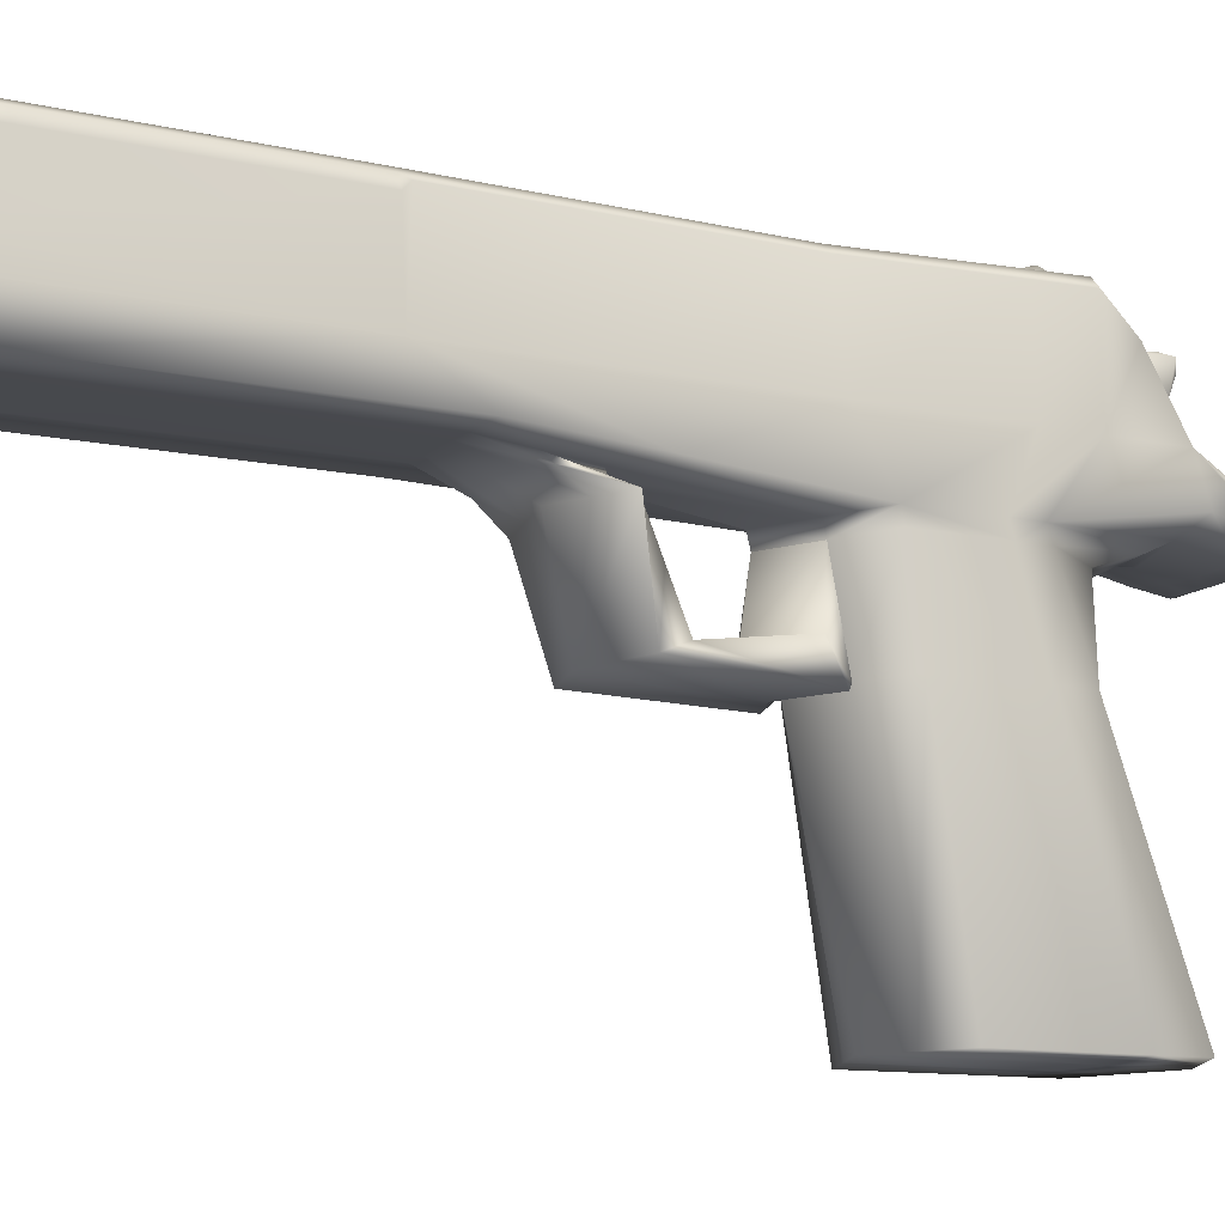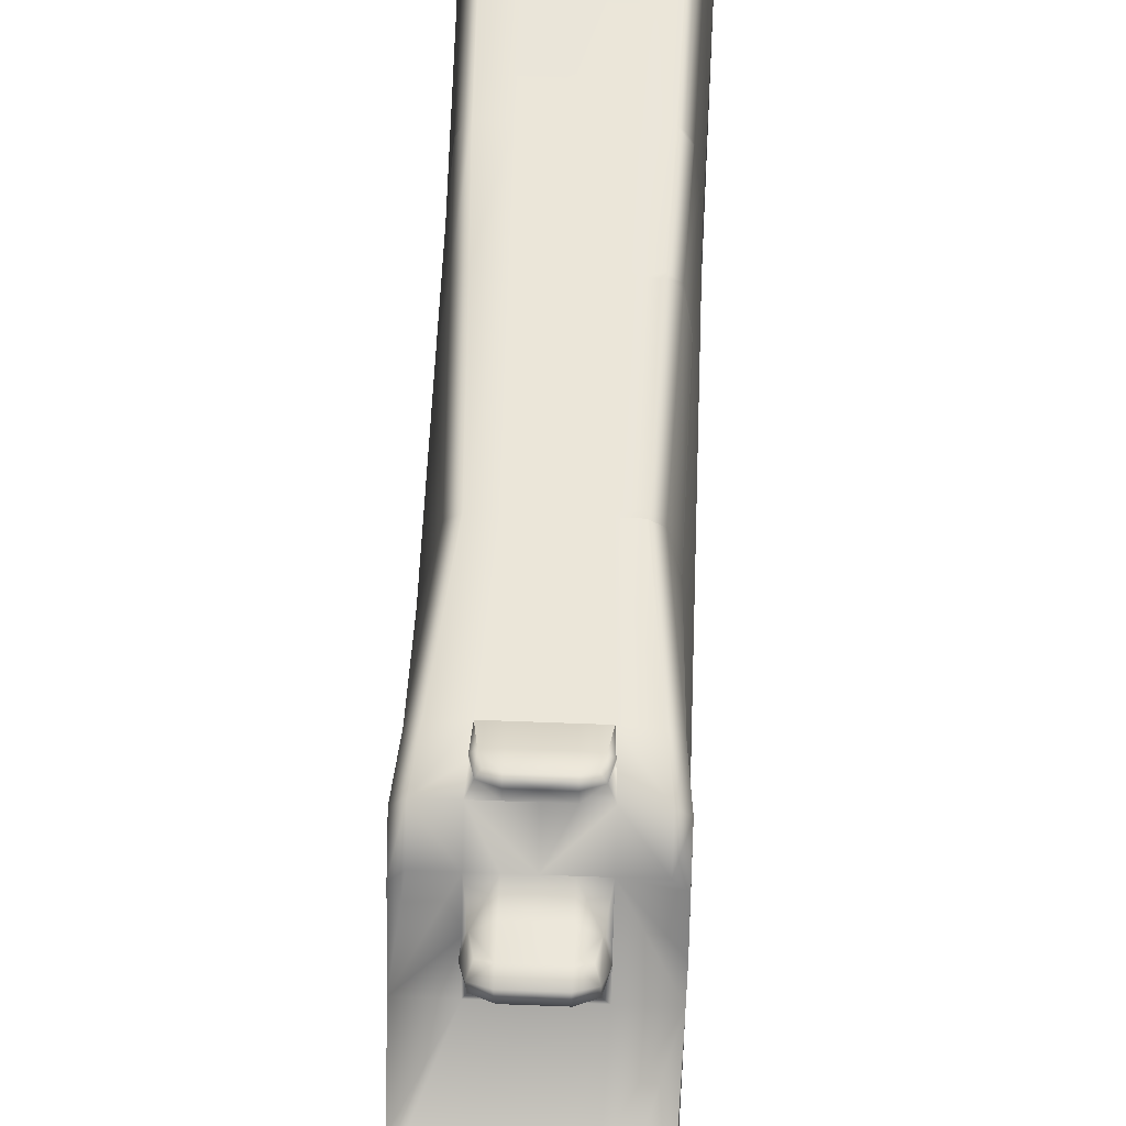
<metadata>
{"format":"obj","ext":"obj","renderer":"f3d","projection":"perspective","resolution":1024,"background":"white","views":[{"elev":-11.5,"azim":-117.9,"up":"+Y"},{"elev":57.3,"azim":2.3,"up":"+Y"}]}
</metadata>
<code>
g default
v -0.5 1.113 1.636
v 0 0.9915 1.636
v 0.5 1.113 1.636
v -0.5 1.355 1.554
v 0 1.355 1.554
v 0.5 1.355 1.554
v 0 1.812 1.313
v 0 1.992 0.02116
v 0 1.992 -1.736
v 0 1.355 -3.554
v -0.5 1.121 -1.382
v 0 1.121 -1.382
v 0.5 1.121 -1.382
v -0.5 0.9915 0.2326
v 0 0.9573 -0.1245
v 0.5 1.078 0.215
v 0.5 1.355 -1.736
v 0.5 1.355 0.02116
v -0.5 1.355 -1.736
v -0.5 1.355 0.02116
v 0 1.992 1.142
v -0.5 1.355 1.142
v -0.5 0.9915 0.8693
v 0 0.9915 1.549
v 0.5 1.078 0.8738
v 0.5 1.355 1.142
v -0.5 -0.954 0.5317
v 0 -0.954 0.3203
v 0 -0.954 1.832
v -0.5 -0.954 1.559
v 0.5 -0.9668 0.522
v 0.5 -0.9668 1.57
v -0.25 1.121 -1.382
v -0.25 0.9744 0.05401
v -0.25 -0.954 0.426
v -0.25 -0.954 1.696
v -0.25 0.9915 1.509
v -0.25 1.052 1.636
v -0.25 1.355 1.554
v -0.25 1.812 1.313
v -0.25 1.992 1.142
v -0.1878 1.992 0.02116
v -0.25 1.355 -3.554
v 0.25 1.121 -1.382
v 0.25 1.018 0.04524
v 0.25 -0.9604 0.4212
v 0.25 -0.9604 1.701
v 0.25 1.035 1.218
v 0.25 1.052 1.636
v 0.25 1.355 1.554
v 0.25 1.812 1.313
v 0.25 1.992 1.142
v 0.1878 1.992 0.02116
v 0.2209 1.992 -1.736
v 0.25 1.355 -3.554
v 0.2079 1.992 -1.046
v 0 1.992 -1.046
v -0.5 1.355 -1.046
v -0.5 1.07 -0.6785
v -0.25 1.064 -0.8464
v 0 1.057 -0.8187
v 0.25 1.081 -0.9501
v 0.5 1.104 -0.7974
v 0.5 1.355 -1.046
v 0 0.357 0.01519
v -0.25 0.3687 0.1709
v -0.5 0.3805 0.3265
v -0.5 0.3805 1.086
v -0.25 0.3805 1.222
v 0 0.3805 1.359
v 0.25 0.4082 1.226
v 0.5 0.436 1.093
v 0.5 0.436 0.3114
v 0.25 0.3965 0.1633
v -0.000384 0.875 -0.1051
v -0.25 0.8897 0.07035
v -0.5 0.9061 0.2457
v -0.5 0.9061 0.8997
v -0.25 0.9061 1.246
v 0 0.9061 1.378
v 0.25 0.9473 1.248
v 0.5 0.9886 0.9044
v 0.5 0.9886 0.2285
v 0.25 0.9309 0.06175
v -0.25 0.8897 0.07035
v -0.25 0.3687 0.1709
v -0.000384 0.875 -0.1051
v 0 0.357 0.01519
v 0.25 0.9309 0.06175
v 0.25 0.3965 0.1633
v -0.25 0.8897 0.07035
v -0.25 0.3687 0.1709
v -0.000384 0.875 -0.1051
v 0 0.357 0.01519
v 0.25 0.9309 0.06175
v 0.25 0.3965 0.1633
v -0.3121 0.5272 0.01927
v -0.3121 0.3246 0.1198
v -0.000515 0.5215 -0.1565
v -0.000131 0.3201 -0.0362
v 0.3118 0.5433 0.01005
v 0.3118 0.3355 0.1116
v -0.2447 0.4685 -0.4871
v -0.3819 0.3802 -0.6994
v -0.05339 0.4547 -0.6697
v -0.05769 0.3588 -0.8672
v 0.1512 0.4485 -0.5548
v 0.2741 0.3507 -0.776
v -0.3211 0.9848 -0.753
v -0.4753 0.9369 -0.8162
v -0.0455 0.9315 -0.8036
v -0.06751 0.9373 -1.005
v 0.2062 0.9097 -0.834
v 0.3609 0.9091 -0.9193
v -0.4808 1.008 2.162
v -0.2322 1.008 2.145
v -0.2228 1.02 2.171
v -0.4544 1.026 2.151
v 0.002918 1.008 2.128
v 0.2366 1.008 2.145
v 0.2317 1.024 2.161
v -0.004923 1.024 2.163
v 0.4838 1.008 2.163
v 0.476 1.012 2.19
v 0.4847 1.108 1.952
v 0.4896 1.04 1.964
v 0.2414 1.003 1.953
v 0.001863 0.9872 1.942
v -0.2386 1.003 1.953
v -0.4877 1.034 1.964
v -0.4878 1.118 1.952
v -0.2391 1.106 1.956
v -0.001843 1.111 1.961
v 0.2356 1.108 1.956
v -0.2432 1.875 -3.554
v 0 2.042 -3.437
v 0 1.875 -3.554
v 0.2403 2.042 -3.437
v 0.2432 1.875 -3.554
v -0.383 1.238 -3.533
v -0.25 1.238 -3.533
v 0 1.238 -3.533
v 0.25 1.238 -3.533
v -0.383 1.354 -3.554
v 0.383 1.354 -3.554
v 0.383 1.238 -3.533
v -0.4415 1.18 -3.495
v -0.5 1.121 -3.225
v -0.4415 1.354 -3.495
v -0.25 1.18 -3.495
v -0.25 1.121 -3.354
v 0 1.18 -3.495
v 0 1.121 -3.354
v 0.25 1.18 -3.495
v 0.25 1.121 -3.354
v 0.4415 1.18 -3.495
v 0.5 1.121 -3.225
v 0.4415 1.354 -3.495
v -0.4708 1.355 -3.425
v -0.5 1.301 -3.225
v -0.529 1.351 -3.266
v -0.4969 1.391 -3.471
v -0.5241 1.512 -3.44
v 0.5 1.301 -3.225
v 0.4708 1.355 -3.425
v 0.529 1.351 -3.266
v 0.4969 1.391 -3.471
v 0.5241 1.512 -3.44
v -0.5 1.748 1.325
v -0.4359 1.812 1.313
v -0.5 1.927 1.142
v -0.4359 1.992 1.145
v 0.4359 1.812 1.313
v 0.5 1.748 1.325
v 0.4359 1.992 1.145
v 0.5 1.927 1.142
v -0.3168 1.992 0.0233
v -0.3869 1.934 0.02116
v -0.3556 1.992 -1.046
v -0.4238 1.932 -1.046
v 0.3869 1.934 0.02116
v 0.3168 1.992 0.0233
v 0.4238 1.932 -1.046
v -0.3805 1.992 -1.736
v -0.4192 1.992 -3.436
v -0.3056 1.874 -3.554
v -0.3698 1.81 -3.554
v 0.371 1.811 -3.554
v 0.3064 1.875 -3.554
v 0.4762 1.616 -1.736
v 0.4655 1.616 -1.046
v 0.4488 1.617 0.02116
v 0.5 1.614 1.142
v 0.5 1.614 1.505
v 0.3869 1.934 0.02116
v 0.3168 1.992 0.0233
v 0.3556 1.992 -1.046
v 0.1878 1.992 0.02116
v 0.4655 1.616 -1.046
v 0.4488 1.617 0.02116
v 0.3872 1.934 -0.008842
v 0.317 1.992 -0.006698
v 0.4232 1.931 -1.016
v 0.3553 1.991 -1.016
v 0.2184 1.992 -0.008339
v 0.2374 1.992 -1.016
v 0.4599 1.646 -1.016
v 0.4447 1.647 -0.008812
v -0.2209 1.992 -1.736
v -0.2079 1.992 -1.046
v -0.2403 2.042 -3.437
v 0.3805 1.992 -1.736
v 0.4192 1.992 -3.436
v 0.414 1.961 -1.736
v 0.446 1.93 -1.694
v 0.4516 1.885 -1.736
v 0.4903 1.885 -3.437
v 0.4622 1.906 -3.461
v 0.4527 1.961 -3.436
v -0.4516 1.885 -1.736
v -0.446 1.93 -1.694
v -0.414 1.961 -1.736
v -0.4903 1.885 -3.437
v -0.4527 1.961 -3.436
v -0.4621 1.905 -3.461
v 0 1.767 1.753
v 0.1944 1.736 1.714
v 0.1944 1.819 1.627
v 0 1.835 1.647
v -0.1944 1.736 1.714
v -0.1944 1.819 1.627
v -0.4043 1.992 0.8479
v -0.47 1.929 0.8448
v -0.5 1.355 0.8448
v -0.5 0.9915 0.7005
v -0.5 0.9061 0.7263
v -0.5 0.3805 0.8847
v -0.5 -0.954 1.287
v -0.25 -0.954 1.359
v 0 -0.954 1.431
v 0.25 -0.9604 1.362
v 0.5 -0.9668 1.292
v 0.5 0.436 0.8855
v 0.5 0.9886 0.7252
v 0.5 1.078 0.6992
v 0.5 1.355 0.8448
v 0.4864 1.615 0.8448
v 0.47 1.929 0.8448
v 0.4043 1.992 0.8479
v 0.2335 1.992 0.8448
v 0 1.992 0.8448
v -0.2335 1.992 0.8448
v 0.1912 2.089 1.076
v 0 2.117 1.105
v 0.2335 1.996 0.8448
v 0 1.996 0.8448
v -0.1912 2.089 1.076
v -0.2335 1.996 0.8448
v 0.4834 1.885 -3.138
v 0.4459 1.961 -3.137
v 0.4124 1.992 -3.137
v 0.2369 1.992 -3.138
v 0 1.992 -3.138
v -0.2369 1.992 -3.138
v -0.4124 1.992 -3.137
v -0.4459 1.961 -3.137
v -0.4834 1.885 -3.138
v 0.2369 2.043 -3.138
v 0 2.043 -3.138
v 0.1862 2.128 -3.348
v 0 2.153 -3.37
v -0.1862 2.128 -3.348
v -0.2369 2.043 -3.138
v 0.125 1.832 1.738
v 0.125 1.767 1.753
v 0.2188 1.801 1.7
v 0.125 1.835 1.647
v 0 1.832 1.738
v -0.125 1.832 1.738
v -0.2188 1.801 1.7
v -0.125 1.767 1.753
v -0.125 1.835 1.647
v -0.3602 1.063 2.07
v -0.3634 1.112 1.954
v -0.4567 1.062 2.072
v -0.3577 1.025 2.156
v -0.2532 1.06 2.075
v 0.125 1.589 1.676
v 0.125 1.355 1.554
v 0.2188 1.619 1.654
v 0 1.589 1.676
v 0.25 1.708 1.586
v 0.25 1.584 1.434
v 0.2188 1.797 1.518
v 0.125 1.827 1.495
v 0.125 1.812 1.313
v 0 1.827 1.495
v -0.25 1.708 1.586
v -0.25 1.584 1.434
v -0.2188 1.619 1.654
v -0.2188 1.797 1.518
v -0.125 1.589 1.676
v -0.125 1.355 1.554
v -0.125 1.827 1.495
v -0.125 1.812 1.313
v -0.3568 1.011 2.17
v -0.3565 1.008 2.154
v -0.2498 1.01 2.17
v -0.4536 1.014 2.164
v 0.1209 2.077 0.9933
v 0.124 2.117 1.105
v 0.2115 2.066 0.9933
v 0.1168 1.996 0.8448
v 0 2.077 0.9933
v -0.1209 2.077 0.9933
v -0.2115 2.066 0.9933
v -0.124 2.117 1.105
v -0.1168 1.996 0.8448
v 0.125 2.075 1.142
v 0.125 1.992 1.142
v 0.2167 2.064 1.105
v 0 2.075 1.142
v 0.2418 2.034 0.9933
v 0.2418 1.992 0.9933
v 0.2335 1.994 0.8448
v -0.2418 2.034 0.9933
v -0.2418 1.992 0.9933
v -0.2167 2.064 1.105
v -0.2335 1.994 0.8448
v -0.125 2.075 1.142
v -0.125 1.992 1.142
v 0.1193 2.116 -3.268
v 0.1185 2.043 -3.138
v 0.2088 2.107 -3.27
v 0.1199 2.153 -3.37
v 0 2.116 -3.268
v -0.1193 2.116 -3.268
v -0.2088 2.107 -3.27
v -0.1185 2.043 -3.138
v -0.1199 2.153 -3.37
v 0.2386 2.079 -3.277
v 0.2386 1.992 -3.287
v 0.2098 2.107 -3.382
v 0.2369 1.992 -3.138
v 0.1202 2.116 -3.417
v 0.1202 2.042 -3.437
v 0 2.116 -3.417
v -0.2386 2.079 -3.277
v -0.2386 1.992 -3.287
v -0.2369 1.992 -3.138
v -0.2098 2.107 -3.382
v -0.1202 2.116 -3.417
v -0.1202 2.042 -3.437
v 0.116 1.01 2.169
v 0.1197 1.008 2.137
v 0.234 1.01 2.171
v 0.1138 1.024 2.162
v -0.005861 1.01 2.167
v -0.1395 1.01 2.169
v -0.2249 1.012 2.178
v -0.2247 1.009 2.162
v -0.1146 1.008 2.137
v -0.1294 1.024 2.162
v 0.356 1.01 2.174
v 0.3602 1.008 2.154
v 0.4799 1.01 2.177
v 0.3538 1.024 2.159
v -0.4838 1.041 2.086
v -0.4878 1.076 1.958
v -0.4843 1.021 2.063
v -0.466 1.017 2.147
v -0.4662 1.019 2.156
v -0.4675 1.04 2.117
v -0.47 1.078 2.03
v -0.2997 1.085 2.015
v -0.2293 1.078 2.032
v -0.3013 1.109 1.955
v -0.3618 1.087 2.014
v -0.2981 1.061 2.073
v -0.1425 1.06 2.079
v -0.1204 1.109 1.959
v -0.227 1.043 2.12
v -0.008162 1.061 2.081
v 0.1146 1.061 2.08
v 0.1169 1.11 1.959
v 0.2334 1.06 2.077
v 0.3559 1.06 2.074
v 0.3602 1.108 1.954
v 0.4803 1.06 2.071
v -0.4187 1.009 2.166
v -0.4186 1.008 2.158
v -0.3566 1.009 2.164
v -0.4188 1.011 2.172
v -0.424 1.089 2.012
v -0.4256 1.115 1.953
v -0.4223 1.064 2.07
v -0.4208 1.041 2.123
v -0.4196 1.023 2.161
v -0.3588 1.042 2.12
v -0.2967 1.039 2.127
v -0.2955 1.022 2.164
v -0.2945 1.009 2.161
v -0.2943 1.008 2.149
v -0.2946 1.011 2.17
v -0.2949 1.014 2.175
v -0.3571 1.016 2.17
v -0.419 1.014 2.174
v -0.1686 0.7256 -0.6866
v -0.149 0.4616 -0.5784
v -0.05189 0.7225 -0.7294
v -0.1753 0.9325 -0.7724
v -0.2829 0.7267 -0.6201
v 0.0696 0.715 -0.7248
v 0.0489 0.4516 -0.6123
v 0.178 0.6984 -0.7224
v 0.08946 0.9238 -0.815
v 0.2555 0.6676 -0.772
v 0.2126 0.3996 -0.6654
v 0.3175 0.6299 -0.8477
v 0.2816 0.8893 -0.8879
v 0.2742 1.018 -1.022
v 0.25 1.101 -1.166
v 0.2169 1.021 -0.9178
v 0.2552 1.018 -1.124
v 0.1076 1.024 -0.8608
v 0.125 1.069 -0.8844
v -0.02602 1.025 -0.8324
v -0.1566 1.025 -0.8137
v -0.125 1.06 -0.8325
v -0.2629 1.025 -0.8406
v -0.3241 1.027 -0.9493
v -0.25 1.092 -1.114
v -0.3119 1.028 -1.073
v -0.3982 0.9609 -0.7846
v -0.1982 1.029 -1.146
v -0.125 1.121 -1.382
v -0.03247 1.027 -1.176
v -0.2714 0.9371 -0.9107
v 0.1358 1.022 -1.172
v 0.125 1.121 -1.382
v 0.1467 0.9232 -0.9623
g pCube2
f 358 119 355 354
f 4 39 299 40 170 169
f 278 226 275 274
f 7 296 51 52 320 21
f 8 53 56 57
f 59 60 34 14
f 61 426 62 45 15
f 23 37 38 1
f 24 48 49 2
f 16 63 64 18
f 3 25 26 6
f 59 14 20 58 19 11
f 23 1 4 22
f 314 254 311 310
f 235 23 22 234
f 238 239 36 30
f 240 241 47 29
f 26 25 245 246
f 14 34 76 77
f 37 23 78 79
f 23 235 236 78
f 15 45 84 75
f 245 25 82 244
f 48 24 80 81
f 34 60 429 61 15
f 76 34 15 75
f 36 239 240 29
f 24 37 79 80
f 38 37 24 2
f 363 117 360 359
f 282 231 280 279
f 41 40 305 7 21 331
f 318 258 316 315
f 45 62 63 16
f 84 45 16 83
f 47 241 242 32
f 25 48 81 82
f 49 48 25 3
f 367 121 356 364
f 51 293 50 6 194 174 173
f 57 56 54 9
f 11 33 432 60 59
f 63 62 422 44 13
f 64 63 13 17
f 35 66 65 28
f 67 66 35 27
f 68 237 238 30
f 69 68 30 36
f 70 69 36 29
f 71 70 29 47
f 72 71 47 32
f 243 72 32 242
f 46 74 73 31
f 65 74 46 28
f 77 76 66 67
f 78 236 237 68
f 79 78 68 69
f 80 79 69 70
f 81 80 70 71
f 82 81 71 72
f 244 82 72 243
f 74 84 83 73
f 66 76 85 86
f 76 75 87 85
f 65 66 86 88
f 75 84 89 87
f 84 74 90 89
f 74 65 88 90
f 86 85 91 92
f 85 87 93 91
f 88 86 92 94
f 87 89 95 93
f 89 90 96 95
f 90 88 94 96
f 92 91 97 98
f 91 93 99 97
f 94 92 98 100
f 93 95 101 99
f 95 96 102 101
f 96 94 100 102
f 98 97 103 104
f 97 99 105 409 103
f 100 98 104 106
f 99 101 107 414 105
f 101 102 108 418 107
f 102 100 106 108
f 104 103 412 109 434 110
f 412 103 409 408
f 106 104 110 438 112
f 410 105 414 413
f 415 107 418 417
f 108 106 112 441 114 419
f 424 44 422 421
f 423 62 426 425
f 427 61 429 428
f 430 60 432 431
f 433 33 436 435
f 437 12 440 439
f 1 38 129 130
f 39 4 131 395 284 377 132
f 4 1 130 369 131
f 2 49 127 128
f 50 289 5 133 385 134
f 38 2 128 129
f 5 303 39 132 381 133
f 49 3 126 127
f 3 6 125 126
f 6 50 134 388 125
f 126 125 389 124 366 123
f 127 126 123 365 120
f 128 127 120 355 119
f 129 128 119 362 116
f 130 129 116 403 307 391 115 370
f 374 131 369 368
f 379 287 376 375
f 383 133 381 380
f 386 134 385 384
f 389 125 388 387
f 135 211 353 136 137
f 137 136 346 138 139
f 9 54 262 263
f 137 139 55 10
f 144 43 141 140
f 10 55 143 142
f 43 135 137 10
f 141 43 10 142
f 55 139 189 188 145
f 143 55 145 146
f 147 148 160 159 149
f 148 147 150 151
f 151 150 152 153
f 153 152 154 155
f 155 154 156 157
f 157 156 158 165 164
f 140 147 149 144
f 147 140 141 150
f 150 141 142 152
f 152 142 143 154
f 154 143 146 156
f 145 158 156 146
f 148 151 33 11
f 153 155 44 440 12
f 13 157 164 166 17
f 148 11 19 161 160
f 151 153 12 436 33
f 155 157 13 44
f 159 162 149
f 167 165 158
f 159 161 163 162
f 166 165 167 168
f 159 160 161
f 164 165 166
f 187 186 135 43 144
f 169 170 172 171
f 171 172 232 233
f 173 174 176 175
f 175 176 248 249
f 178 177 179 180
f 180 179 184 222 221
f 202 201 203 204
f 266 222 184 265
f 172 170 40 41
f 177 42 210 179
f 18 64 191 192
f 6 26 193 194
f 58 20 178 180
f 22 4 169 171
f 172 41 327 252 232
f 234 22 171 233
f 193 26 246 247
f 52 51 173 175
f 250 324 52 175 249
f 206 205 202 204
f 19 58 180 221 220
f 191 64 17 190
f 186 185 211 135
f 139 138 213 189
f 188 218 217 168 167 158 145
f 17 166 168 217 259 216 190
f 163 161 19 220 267 223
f 183 191 190 216 215
f 208 207 203 201
f 176 193 247 248
f 194 193 176 174
f 182 181 195 196
f 56 53 198
f 53 182 196 198
f 192 191 199 200
f 191 183 199
f 181 192 200 195
f 196 195 201 202
f 183 197 204 203
f 56 198 205 206
f 198 196 202 205
f 197 56 206 204
f 200 199 207 208
f 199 183 203 207
f 195 200 208 201
f 210 42 8 57
f 213 219 218 188 189
f 209 210 57 9
f 264 209 9 263
f 212 197 183 215 214
f 212 214 260 261
f 54 56 197 212
f 179 210 209 184
f 184 209 264 265
f 262 54 212 261
f 214 216 259 260
f 214 215 216
f 217 218 219
f 223 225 187 144 149 162 163
f 225 224 185 186 187
f 220 222 266 267
f 220 221 222
f 223 224 225
f 291 5 289 288
f 290 50 293 292
f 294 51 296 295
f 301 40 299 298
f 300 39 303 302
f 297 7 305 304
f 233 232 177 178
f 20 234 233 178
f 14 235 234 20
f 236 235 14 77
f 237 236 77 67
f 238 237 67 27
f 27 35 239 238
f 240 239 35 28
f 28 46 241 240
f 242 241 46 31
f 73 243 242 31
f 83 244 243 73
f 16 245 244 83
f 246 245 16 18
f 247 246 18 192
f 248 247 192 181
f 249 248 181 182
f 53 250 249 182
f 251 250 53 8
f 42 252 251 8
f 232 252 42 177
f 322 21 320 319
f 321 52 324 323
f 250 251 256 313 255 325
f 329 252 327 326
f 328 41 331 330
f 251 252 329 258 318 256
f 260 259 217 219
f 261 260 219 213
f 138 342 262 261 213
f 336 269 333 332
f 340 272 338 337
f 265 264 349 211 185
f 224 266 265 185
f 267 266 224 223
f 263 262 344 268 333 269
f 344 262 342 341
f 343 138 346 345
f 351 211 349 348
f 264 263 269 339 273 350
f 347 136 353 352
f 393 309 371 390
f 275 227 276 274
f 276 228 277 274
f 277 229 278 274
f 280 230 281 279
f 281 226 278 279
f 278 229 282 279
f 378 284 395 394
f 396 285 373 397
f 399 286 401 400
f 289 50 290 288
f 290 227 275 288
f 275 226 291 288
f 293 51 294 292
f 294 228 276 292
f 276 227 290 292
f 296 7 297 295
f 297 229 277 295
f 277 228 294 295
f 299 39 300 298
f 300 230 280 298
f 280 231 301 298
f 303 5 291 302
f 291 226 281 302
f 281 230 300 302
f 305 40 301 304
f 301 231 282 304
f 282 229 297 304
f 392 307 403 402
f 404 308 360 405
f 406 286 398 407
f 311 253 312 310
f 312 255 313 310
f 313 256 314 310
f 316 257 317 315
f 317 254 314 315
f 314 256 318 315
f 320 52 321 319
f 321 253 311 319
f 311 254 322 319
f 324 250 325 323
f 325 255 312 323
f 312 253 321 323
f 327 41 328 326
f 328 257 316 326
f 316 258 329 326
f 331 21 322 330
f 322 254 317 330
f 317 257 328 330
f 333 268 334 332
f 334 270 335 332
f 335 271 336 332
f 338 273 339 337
f 339 269 336 337
f 336 271 340 337
f 342 138 343 341
f 343 270 334 341
f 334 268 344 341
f 346 136 347 345
f 347 271 335 345
f 335 270 343 345
f 349 264 350 348
f 350 273 338 348
f 338 272 351 348
f 353 211 351 352
f 351 272 340 352
f 340 271 347 352
f 355 120 356 354
f 356 121 357 354
f 357 122 358 354
f 360 308 361 359
f 361 116 362 359
f 362 119 358 359
f 358 122 363 359
f 356 120 365 364
f 365 123 366 364
f 366 124 367 364
f 369 130 370 368
f 370 115 371 368
f 371 309 372 368
f 372 118 373 368
f 373 285 374 368
f 376 132 377 375
f 377 284 378 375
f 378 283 379 375
f 381 132 376 380
f 376 287 382 380
f 382 117 363 380
f 363 122 383 380
f 385 133 383 384
f 383 122 357 384
f 357 121 386 384
f 388 134 386 387
f 386 121 367 387
f 367 124 389 387
f 371 115 391 390
f 391 307 392 390
f 392 306 393 390
f 395 131 374 394
f 374 285 396 394
f 396 283 378 394
f 373 118 398 397
f 398 286 399 397
f 399 283 396 397
f 401 117 382 400
f 382 287 379 400
f 379 283 399 400
f 403 116 361 402
f 361 308 404 402
f 404 306 392 402
f 360 117 401 405
f 401 286 406 405
f 406 306 404 405
f 398 118 372 407
f 372 309 393 407
f 393 306 406 407
f 409 105 410 408
f 410 111 411 408
f 411 109 412 408
f 414 107 415 413
f 415 113 416 413
f 416 111 410 413
f 418 108 419 417
f 419 114 420 417
f 420 113 415 417
f 422 62 423 421
f 423 113 420 421
f 420 114 424 421
f 426 61 427 425
f 427 111 416 425
f 416 113 423 425
f 429 60 430 428
f 430 109 411 428
f 411 111 427 428
f 432 33 433 431
f 433 110 434 431
f 434 109 430 431
f 436 12 437 435
f 437 112 438 435
f 438 110 433 435
f 440 44 424 439
f 424 114 441 439
f 441 112 437 439

</code>
